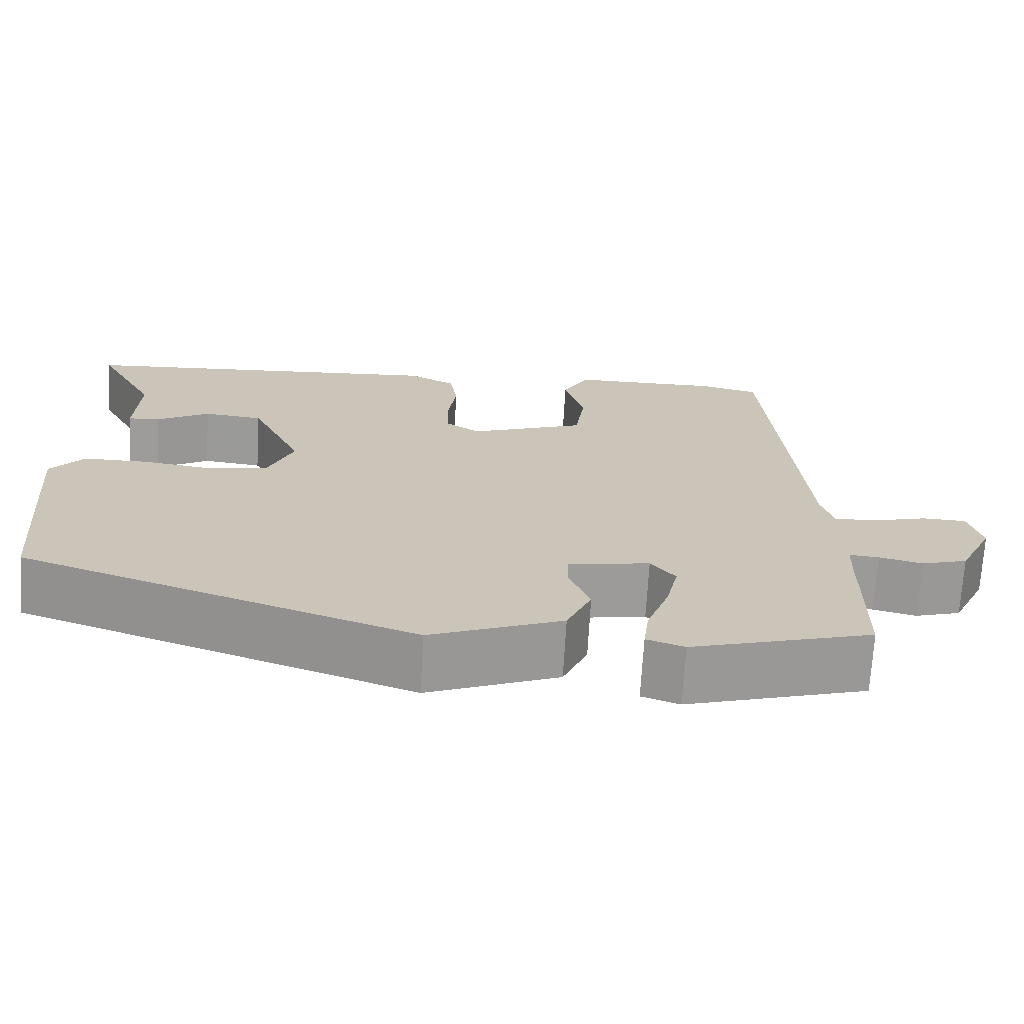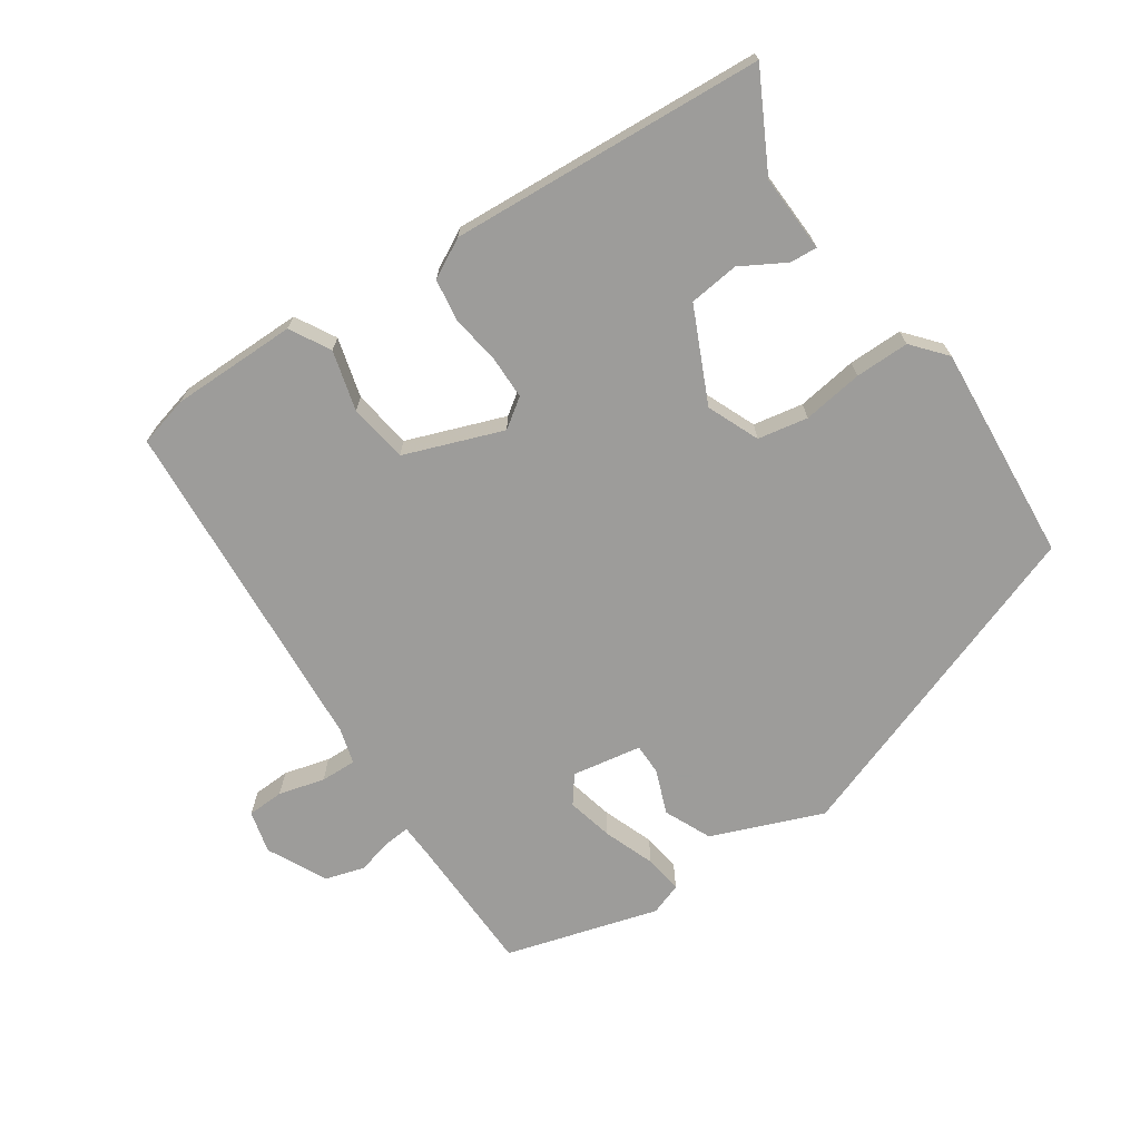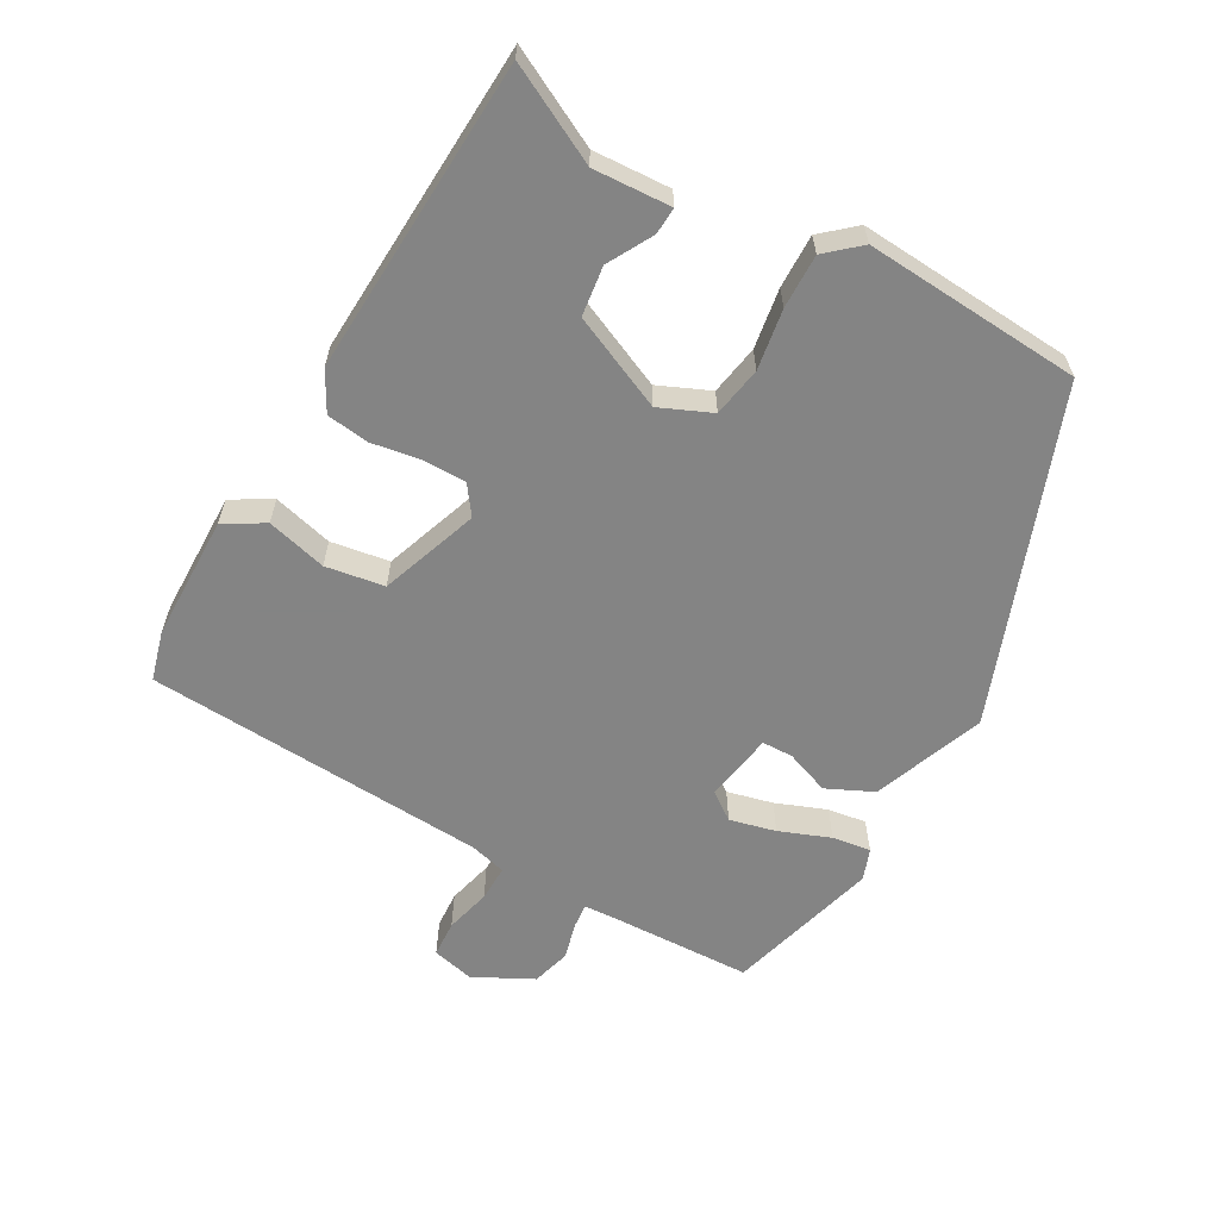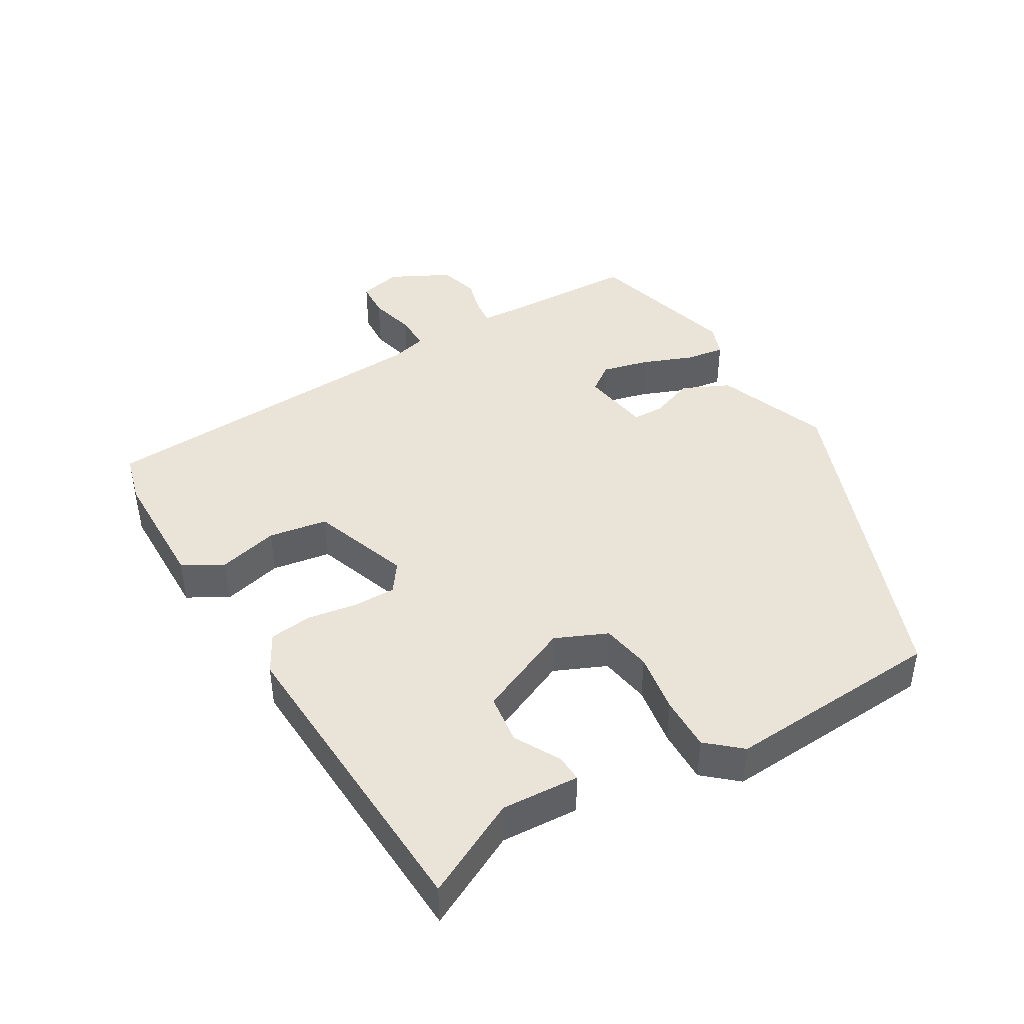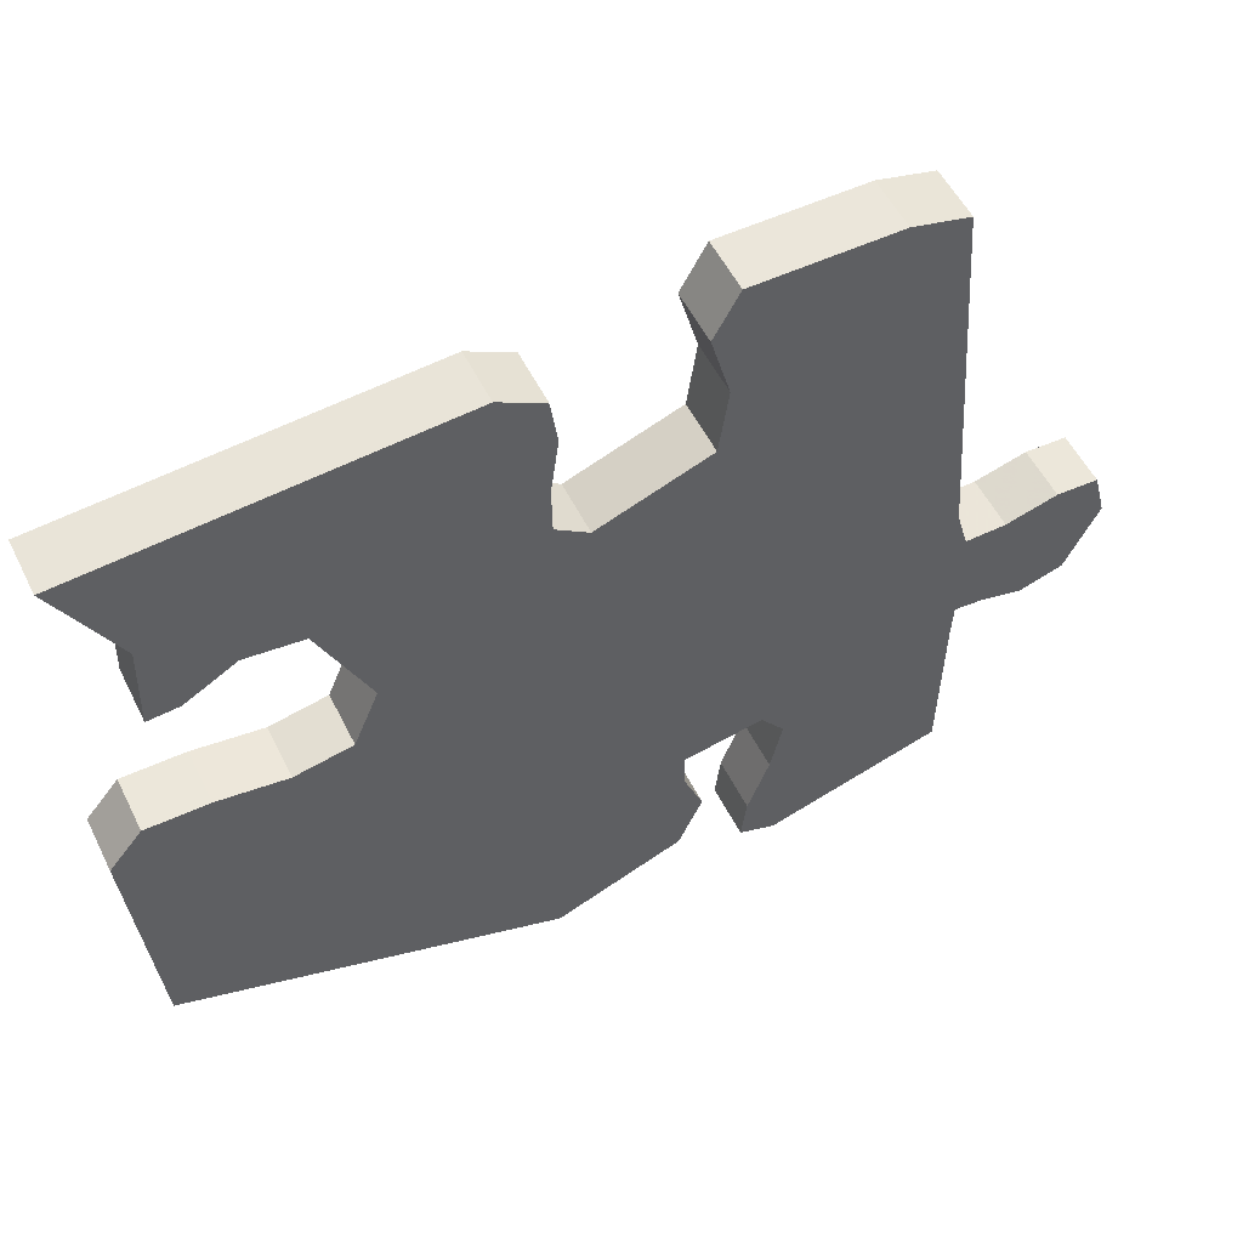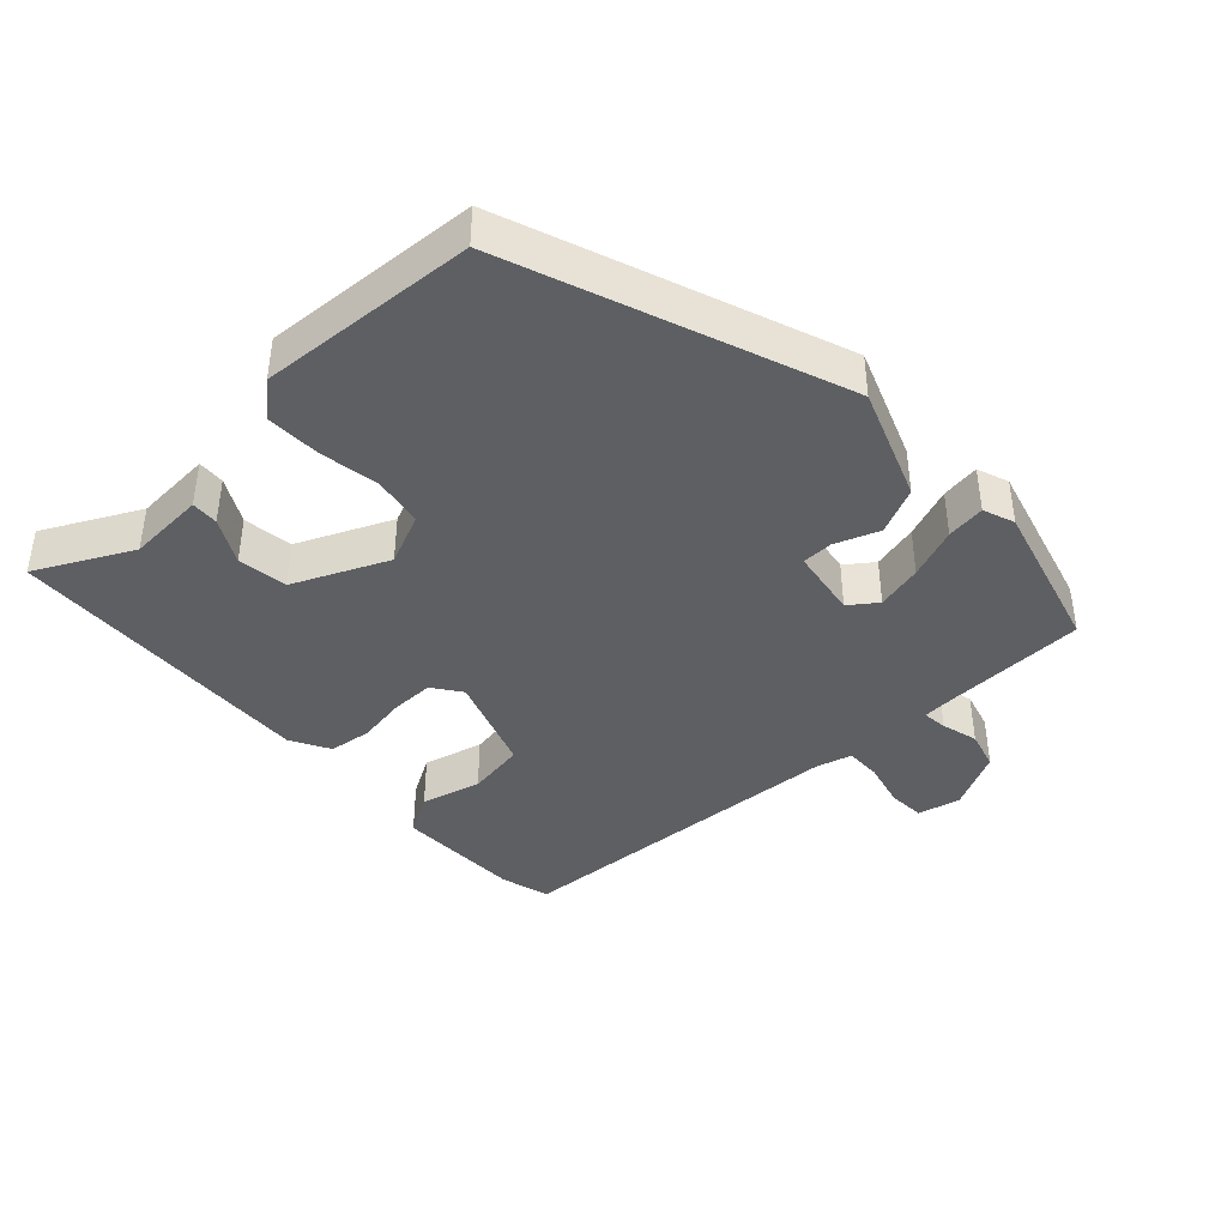
<metadata>
{"format":"obj","ext":"obj","renderer":"f3d","projection":"perspective","resolution":1024,"background":"white","views":[{"elev":-70.0,"azim":176.7,"up":"+Z"},{"elev":-70.0,"azim":34.5,"up":"+Y"},{"elev":-61.3,"azim":61.7,"up":"+Y"},{"elev":43.0,"azim":60.6,"up":"+Y"},{"elev":54.0,"azim":153.9,"up":"+Z"},{"elev":-40.8,"azim":134.1,"up":"+Y"}]}
</metadata>
<code>
v 0.524 0.07 0.448
v 0.451 0.07 0.312
v 0.455 0.07 0.2
v 0.416 0.07 0.203
v 0.352 0.07 0.24
v 0.28 0.07 0.232
v 0.217 0.07 0.098
v 0.248 0.07 0.023
v 0.32 0.07 0.009
v 0.407 0.07 0.021
v 0.485 0.07 0.021
v 0.526 0.07 -0.028
v 0.499 0.07 -0.341
v 0.022 0.07 -0.509
v -0.138 0.07 -0.445
v -0.168 0.07 -0.377
v -0.143 0.07 -0.314
v -0.143 0.07 -0.269
v -0.243 0.07 -0.251
v -0.273 0.07 -0.29
v -0.258 0.07 -0.357
v -0.231 0.07 -0.431
v -0.224 0.07 -0.487
v -0.27 0.07 -0.503
v -0.49 0.07 -0.438
v -0.493 0.07 -0.232
v -0.495 0.07 -0.185
v -0.531 0.07 -0.188
v -0.584 0.07 -0.201
v -0.64 0.07 -0.184
v -0.682 0.07 -0.098
v -0.666 0.07 -0.037
v -0.613 0.07 -0.035
v -0.547 0.07 -0.053
v -0.495 0.07 -0.055
v -0.48 0.07 -0.003
v -0.441 0.07 0.492
v -0.369 0.07 0.51
v -0.188 0.07 0.509
v -0.156 0.07 0.451
v -0.18 0.07 0.365
v -0.168 0.07 0.28
v -0.027 0.07 0.227
v 0.015 0.07 0.256
v 0.016 0.07 0.317
v 0.006 0.07 0.389
v 0.015 0.07 0.45
v 0.072 0.07 0.48
v 0.524 0 0.448
v 0.451 0 0.312
v 0.455 0 0.2
v 0.416 0 0.203
v 0.352 0 0.24
v 0.28 0 0.232
v 0.217 0 0.098
v 0.248 0 0.023
v 0.32 0 0.009
v 0.407 0 0.021
v 0.485 0 0.021
v 0.526 0 -0.028
v 0.499 0 -0.341
v 0.022 0 -0.509
v -0.138 0 -0.445
v -0.168 0 -0.377
v -0.143 0 -0.314
v -0.143 0 -0.269
v -0.243 0 -0.251
v -0.273 0 -0.29
v -0.258 0 -0.357
v -0.231 0 -0.431
v -0.224 0 -0.487
v -0.27 0 -0.503
v -0.49 0 -0.438
v -0.493 0 -0.232
v -0.495 0 -0.185
v -0.531 0 -0.188
v -0.584 0 -0.201
v -0.64 0 -0.184
v -0.682 0 -0.098
v -0.666 0 -0.037
v -0.613 0 -0.035
v -0.547 0 -0.053
v -0.495 0 -0.055
v -0.48 0 -0.003
v -0.441 0 0.492
v -0.369 0 0.51
v -0.188 0 0.509
v -0.156 0 0.451
v -0.18 0 0.365
v -0.168 0 0.28
v -0.027 0 0.227
v 0.015 0 0.256
v 0.016 0 0.317
v 0.006 0 0.389
v 0.015 0 0.45
v 0.072 0 0.48
f 45 46 47 48
f 44 45 48 1
f 43 44 1 2
f 38 39 40 41
f 36 37 38 41
f 35 36 41 42
f 31 32 33 34
f 31 34 35
f 28 29 30 31
f 27 28 31 35
f 26 27 35 42
f 21 22 23 24
f 20 21 24 25
f 19 20 25 26
f 14 15 16 17
f 14 17 18
f 13 14 18
f 12 13 18 19
f 9 10 11 12
f 2 3 4 5
f 43 2 5 6
f 19 26 42 43
f 19 43 6 7
f 9 12 19
f 8 9 19
f 7 8 19
f 96 95 94 93
f 49 96 93 92
f 50 49 92 91
f 89 88 87 86
f 89 86 85 84
f 90 89 84 83
f 82 81 80 79
f 83 82 79
f 79 78 77 76
f 83 79 76 75
f 90 83 75 74
f 72 71 70 69
f 73 72 69 68
f 74 73 68 67
f 65 64 63 62
f 66 65 62
f 66 62 61
f 67 66 61 60
f 60 59 58 57
f 53 52 51 50
f 54 53 50 91
f 91 90 74 67
f 55 54 91 67
f 67 60 57
f 67 57 56
f 67 56 55
f 1 49 50 2
f 2 50 51 3
f 3 51 52 4
f 4 52 53 5
f 5 53 54 6
f 6 54 55 7
f 7 55 56 8
f 8 56 57 9
f 9 57 58 10
f 10 58 59 11
f 11 59 60 12
f 12 60 61 13
f 13 61 62 14
f 14 62 63 15
f 15 63 64 16
f 16 64 65 17
f 17 65 66 18
f 18 66 67 19
f 19 67 68 20
f 20 68 69 21
f 21 69 70 22
f 22 70 71 23
f 23 71 72 24
f 24 72 73 25
f 25 73 74 26
f 26 74 75 27
f 27 75 76 28
f 28 76 77 29
f 29 77 78 30
f 30 78 79 31
f 31 79 80 32
f 32 80 81 33
f 33 81 82 34
f 34 82 83 35
f 35 83 84 36
f 36 84 85 37
f 37 85 86 38
f 38 86 87 39
f 39 87 88 40
f 40 88 89 41
f 41 89 90 42
f 42 90 91 43
f 43 91 92 44
f 44 92 93 45
f 45 93 94 46
f 46 94 95 47
f 47 95 96 48
f 48 96 49 1

</code>
